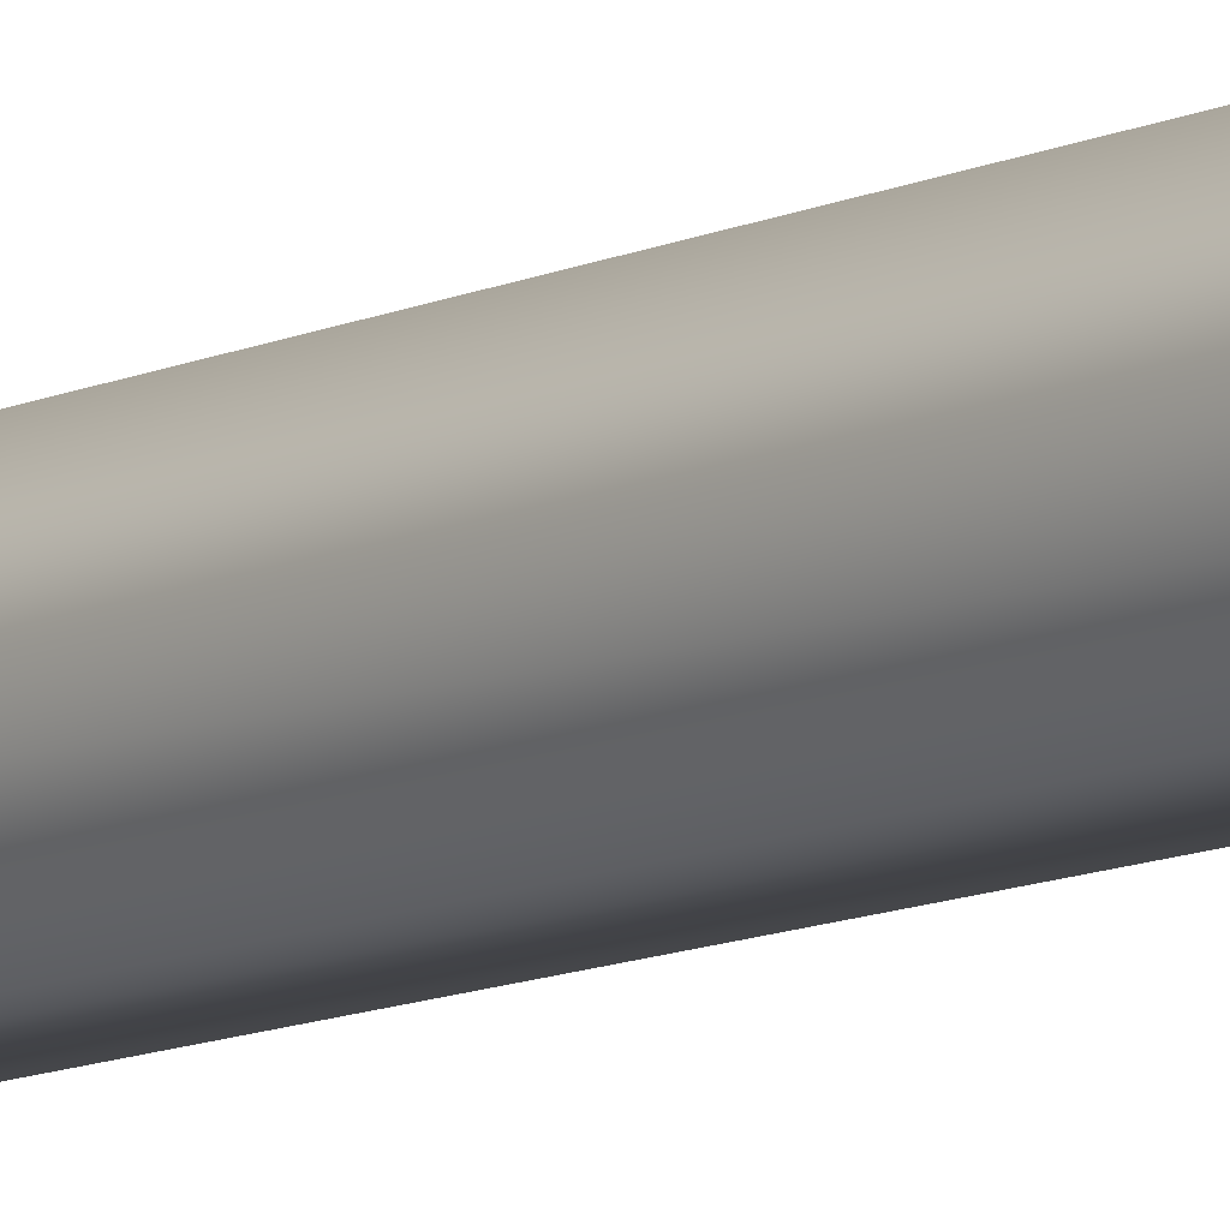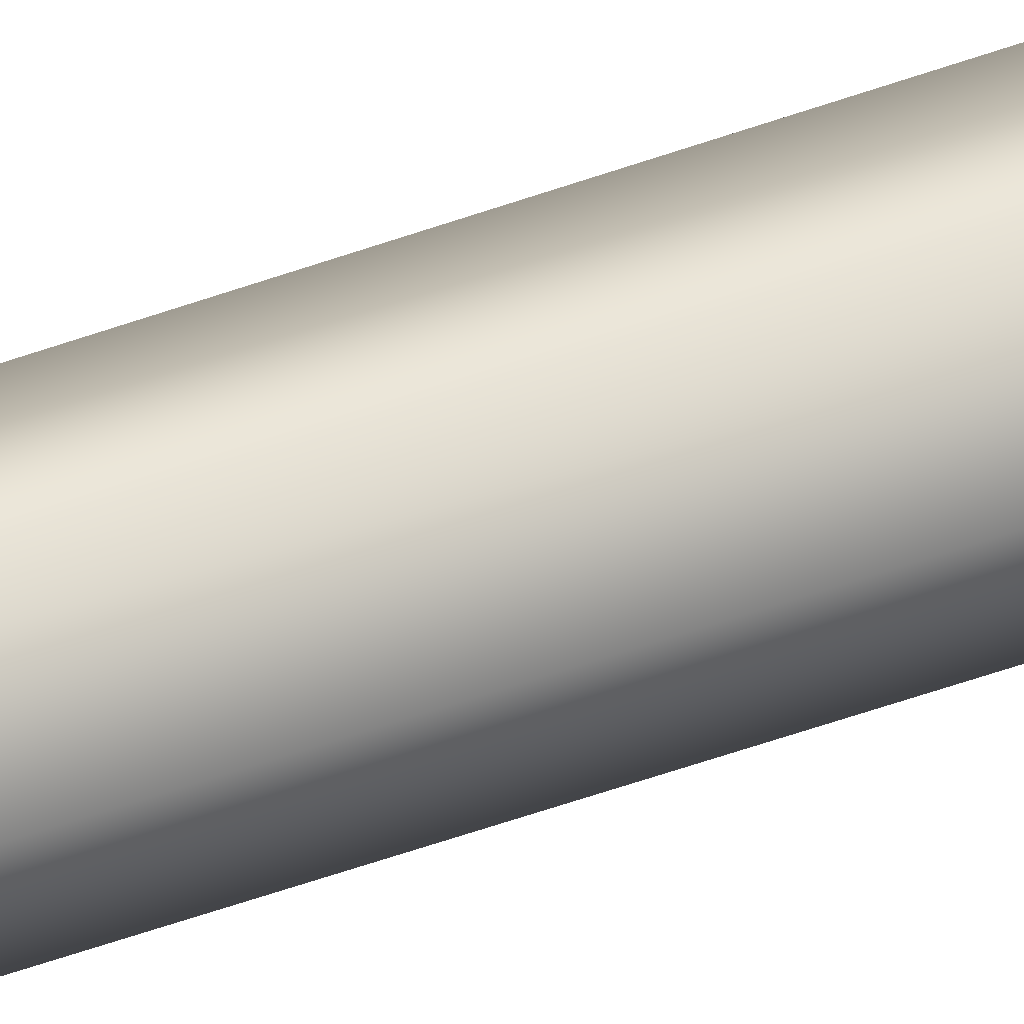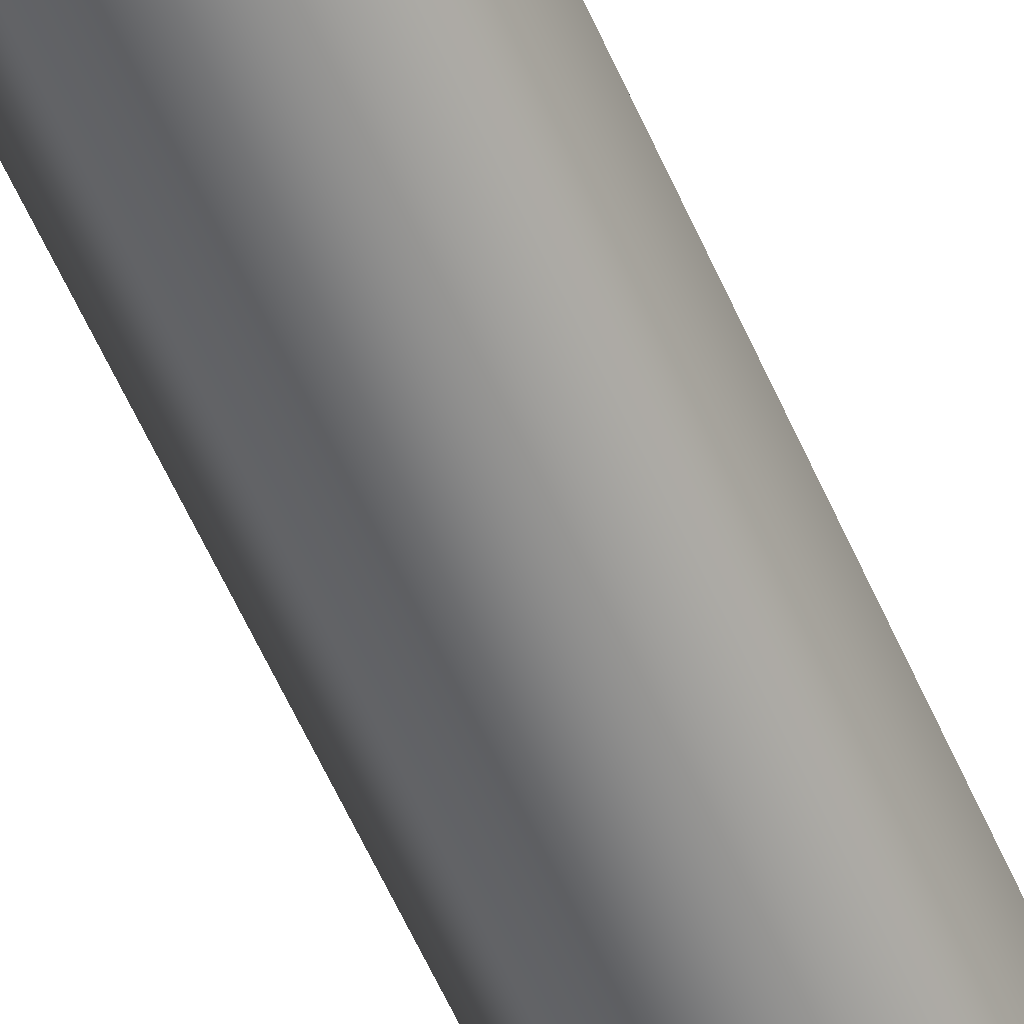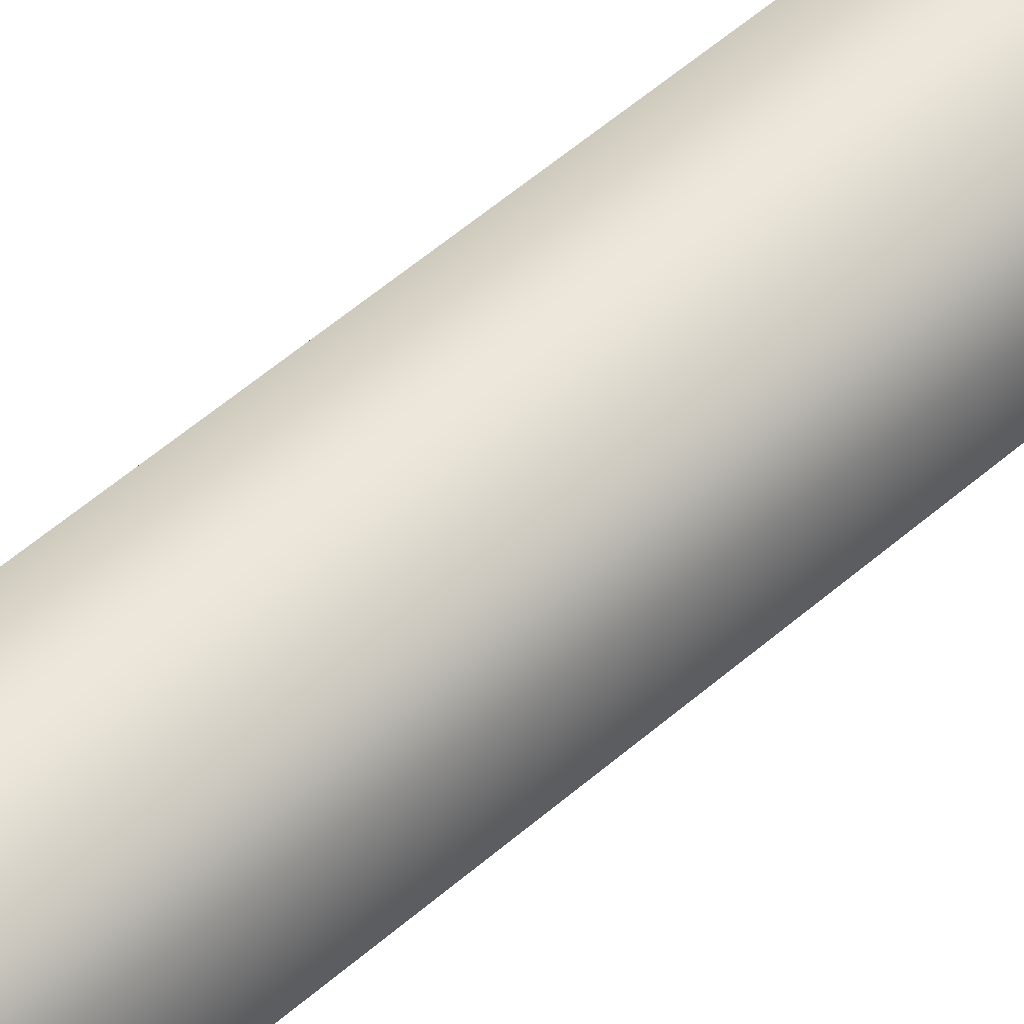
<metadata>
{"format":"obj","ext":"obj","renderer":"f3d","projection":"perspective","resolution":1024,"background":"white","views":[{"elev":-11.1,"azim":-41.3,"up":"+Z"},{"elev":29.7,"azim":-122.0,"up":"+Z"},{"elev":-60.6,"azim":24.0,"up":"+Z"},{"elev":51.5,"azim":46.1,"up":"+Z"}]}
</metadata>
<code>
v  -1 0 1.732
v  -2 0 0
v  -1 0 -1.732
v  1 0 -1.732
v  2 0 -0
v  1 0 1.732
v  0.7693 50 -1.332
v  1.539 50 0
v  -0.7693 50 -1.332
v  -1.539 50 0
v  -0.7693 50 1.332
v  0.7693 50 1.332
v  0.4787 68 0
v  0.2394 68 -0.4146
v  -0.2394 68 -0.4146
v  -0.4787 68 0
v  -0.2394 68 0.4146
v  0.2394 68 0.4146
g Cylinder001
f 1 2 3
f 3 4 5
f 1 3 5
f 6 1 5
f 5 4 7
f 7 8 5
f 4 3 9
f 9 7 4
f 3 2 10
f 10 9 3
f 2 1 11
f 11 10 2
f 1 6 12
f 12 11 1
f 6 5 8
f 8 12 6
f 13 14 15
f 15 16 17
f 13 15 17
f 18 13 17
f 8 7 14
f 14 13 8
f 7 9 15
f 15 14 7
f 9 10 16
f 16 15 9
f 10 11 17
f 17 16 10
f 11 12 18
f 18 17 11
f 12 8 13
f 13 18 12
v  -20 72.47 -0
v  -20 32.47 0
v  20 72.47 -0
v  20 32.47 0
g Plane001
f 19 20 21
f 22 21 20
v  -0 72.47 20
v  0 32.47 20
v  -0 72.47 -20
v  0 32.47 -20
g Plane002
f 23 24 25
f 26 25 24
v  -14.14 72.47 14.14
v  -14.14 32.47 14.14
v  14.14 72.47 -14.14
v  14.14 32.47 -14.14
g Plane003
f 27 28 29
f 30 29 28
v  -14.14 72.47 -14.14
v  -14.14 32.47 -14.14
v  14.14 72.47 14.14
v  14.14 32.47 14.14
g Plane004
f 31 32 33
f 34 33 32

</code>
